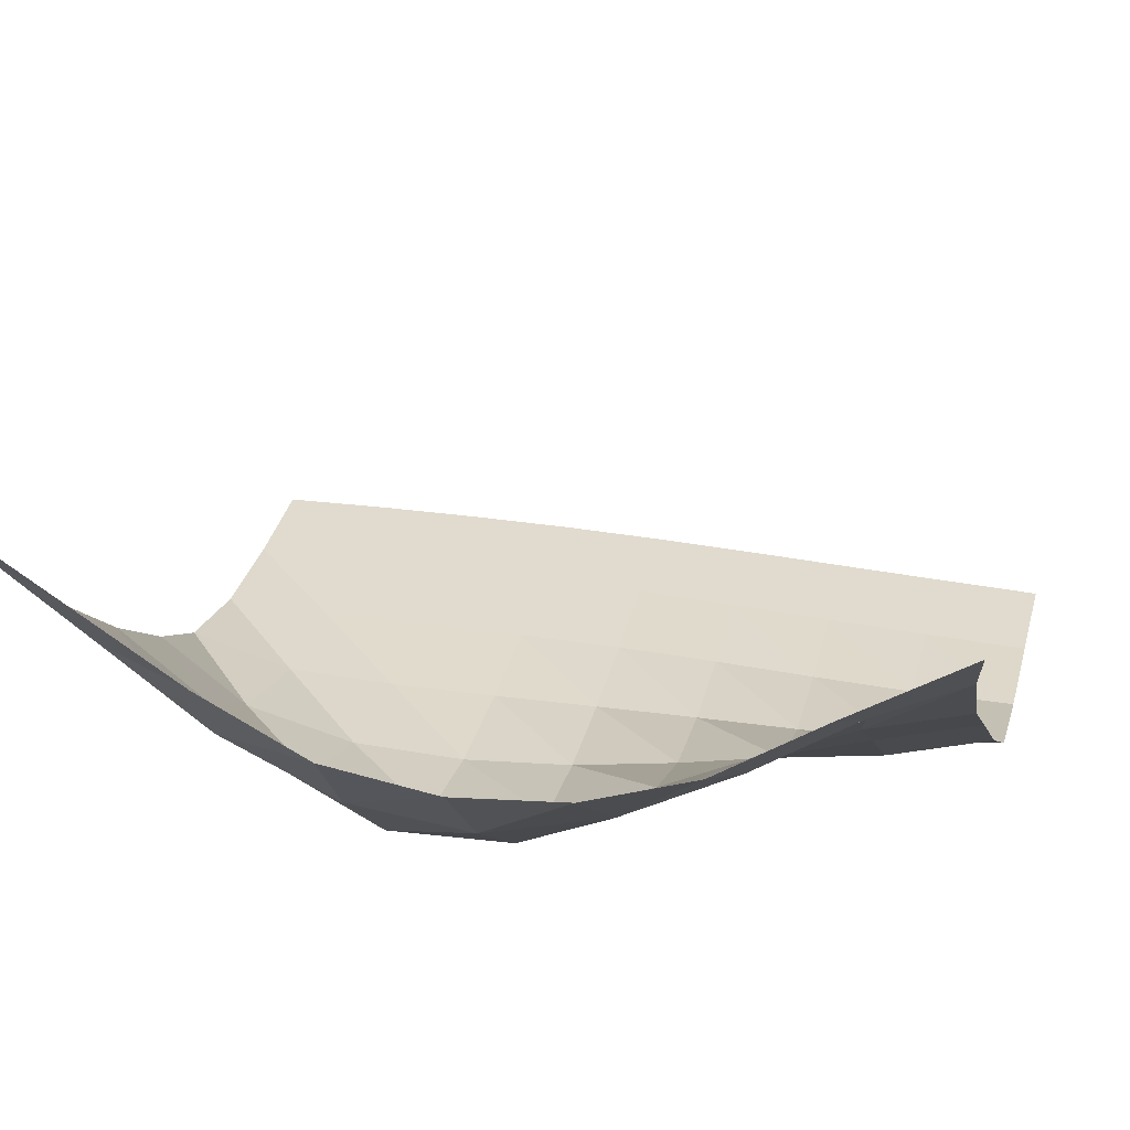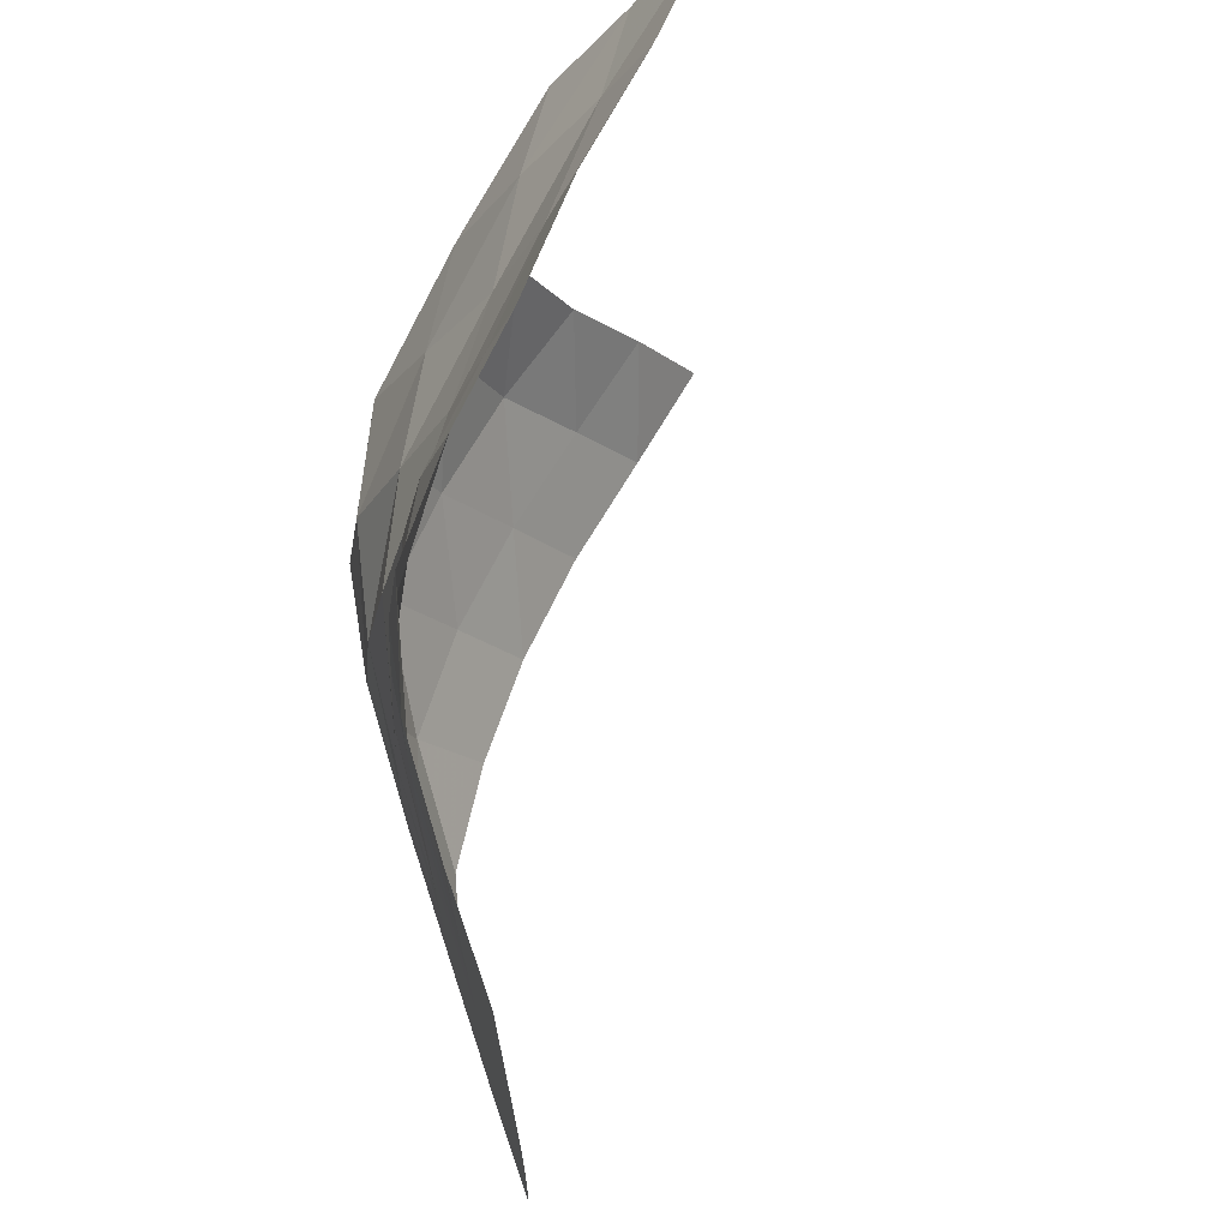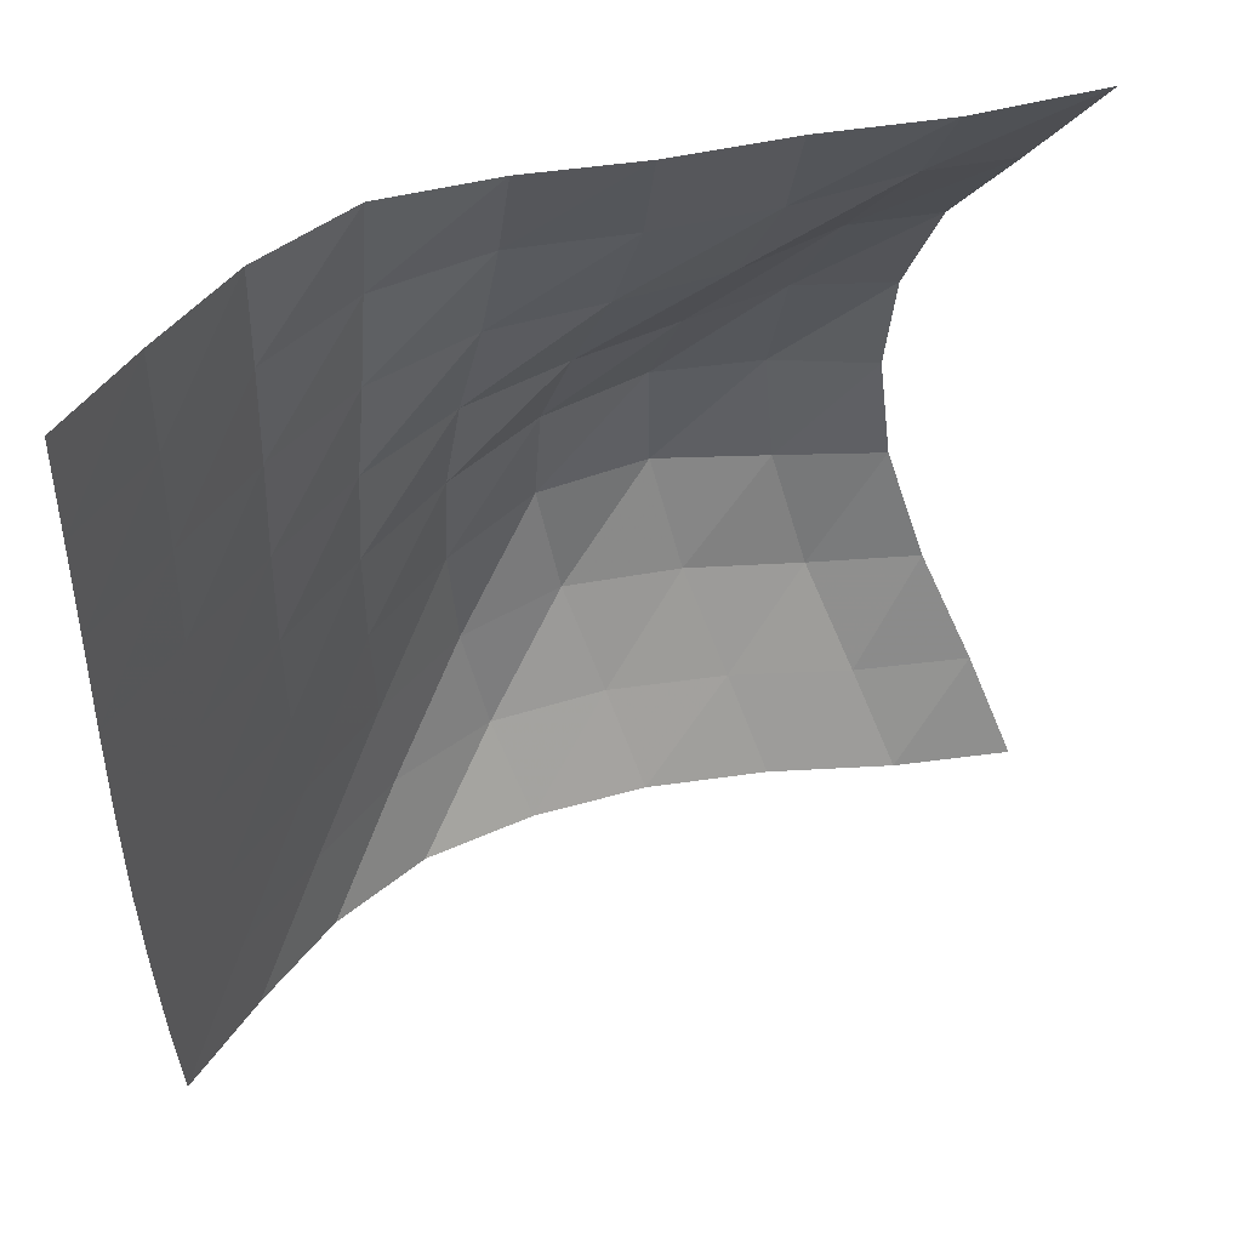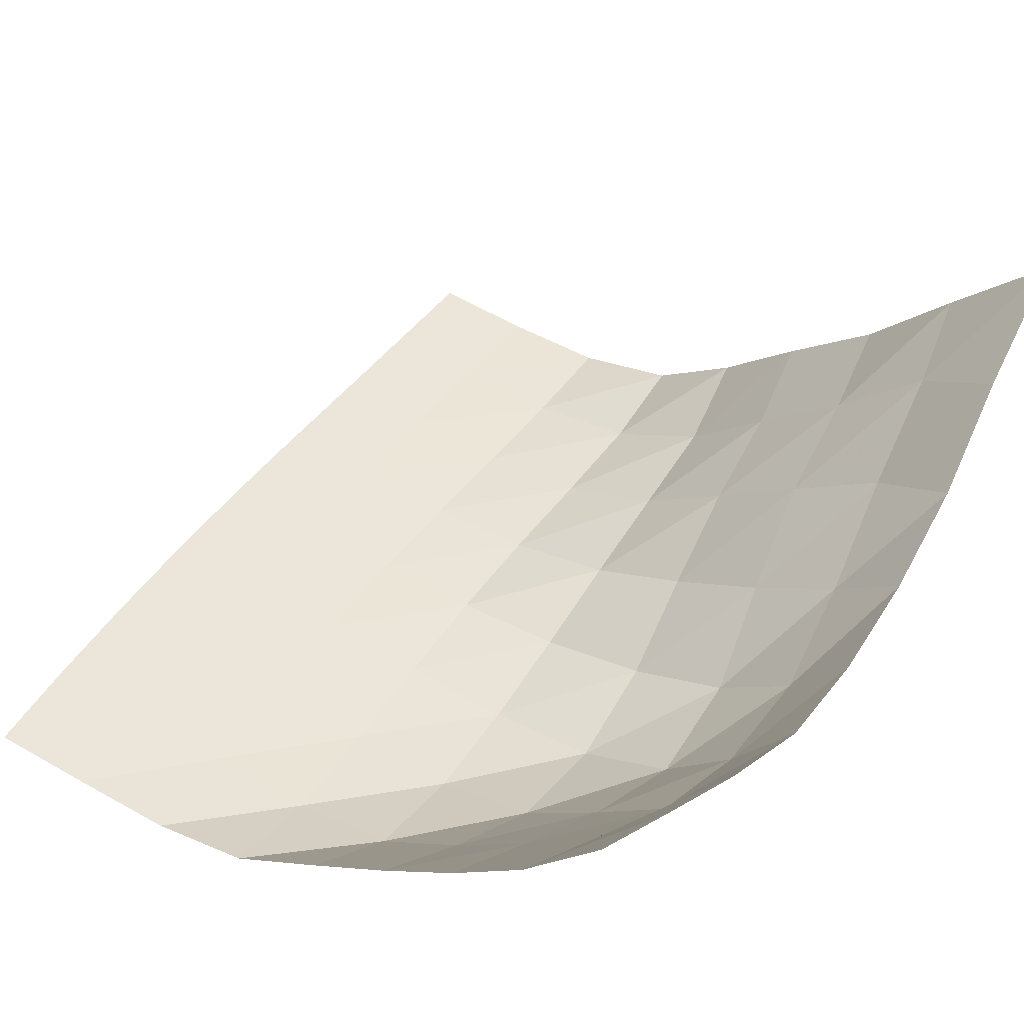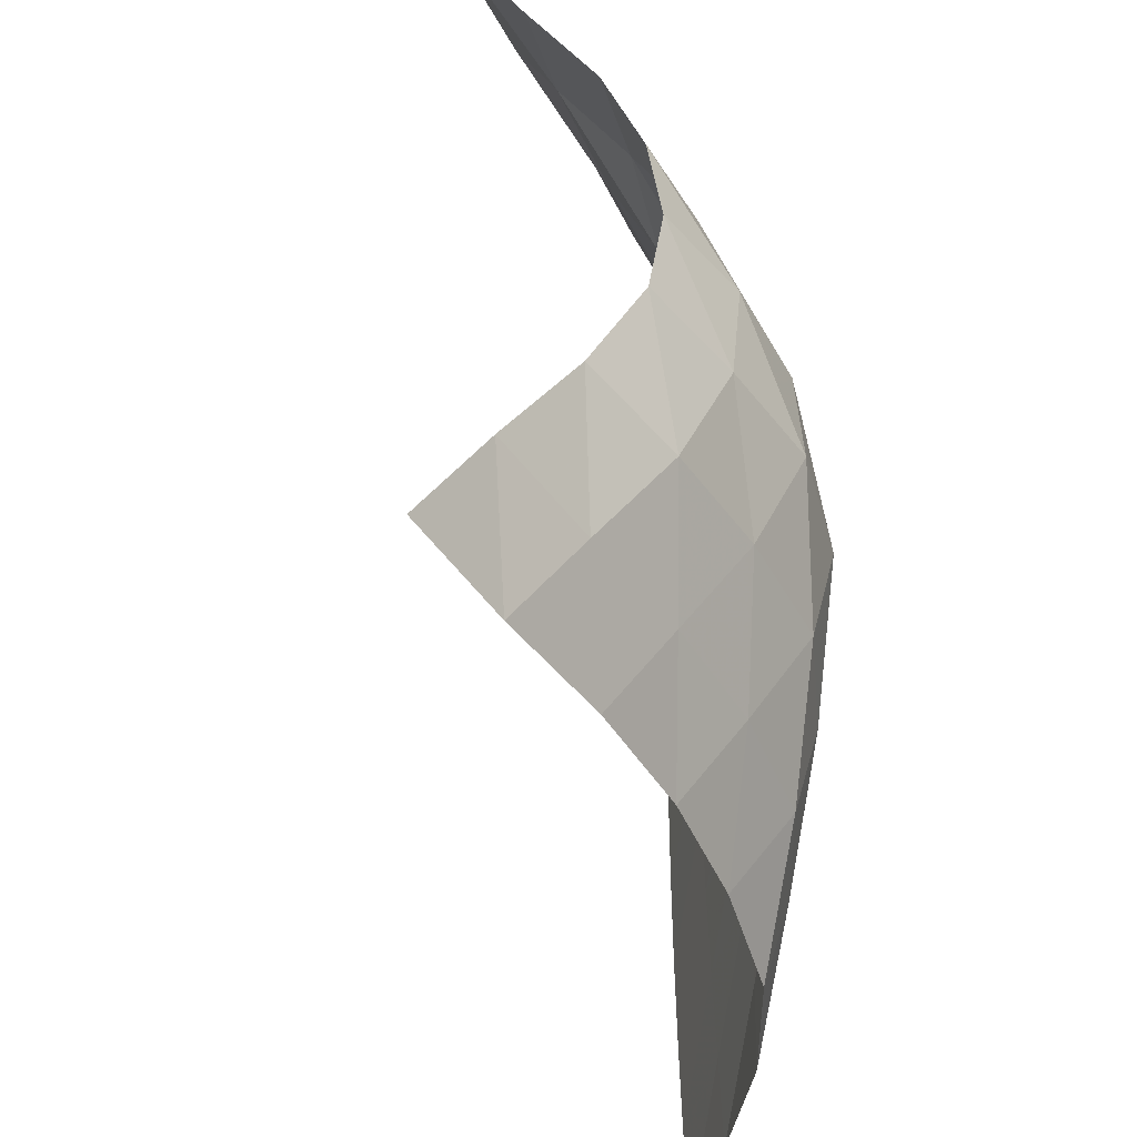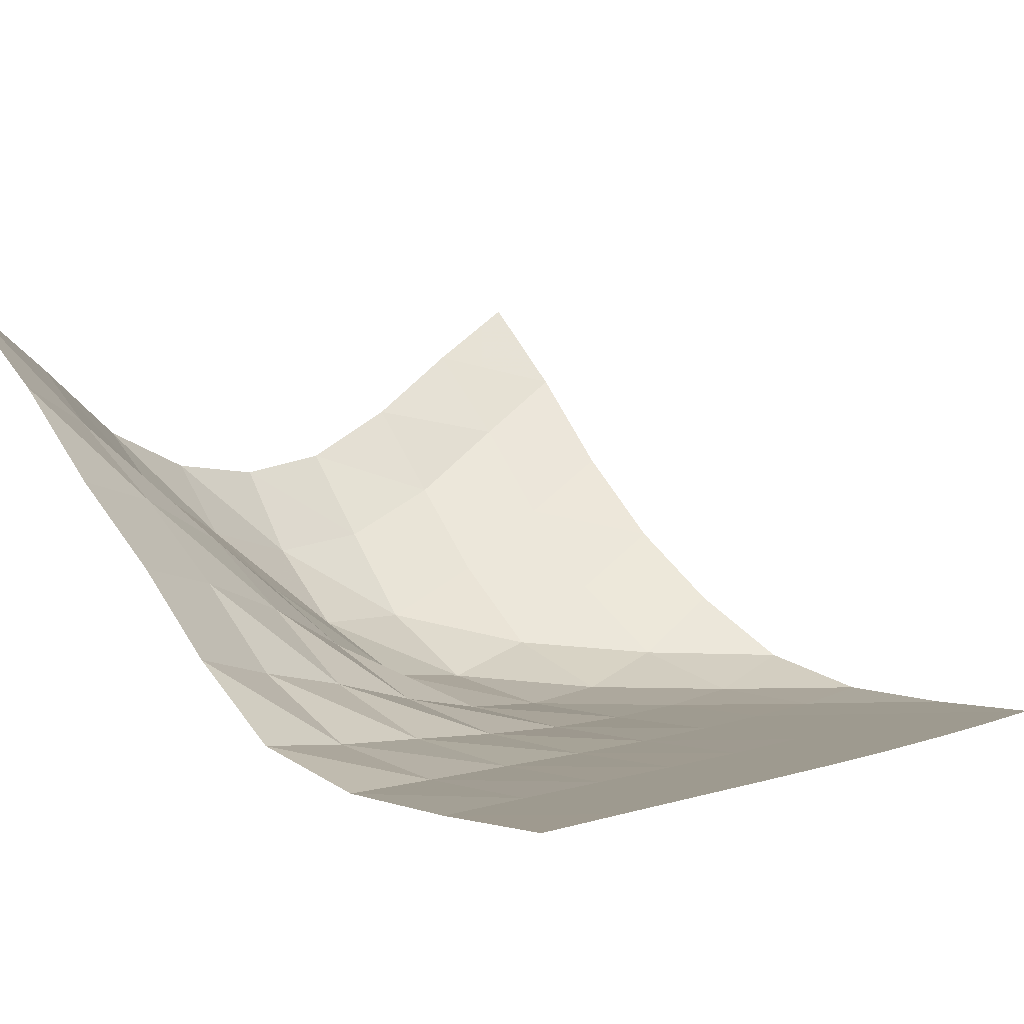
<metadata>
{"format":"obj","ext":"obj","renderer":"f3d","projection":"perspective","resolution":1024,"background":"white","views":[{"elev":33.6,"azim":-76.7,"up":"+Y"},{"elev":69.8,"azim":70.6,"up":"+Z"},{"elev":49.3,"azim":122.7,"up":"+Z"},{"elev":48.1,"azim":-146.2,"up":"+Y"},{"elev":-49.2,"azim":-105.5,"up":"+Z"},{"elev":3.7,"azim":39.4,"up":"+Y"}]}
</metadata>
<code>
v -1 0 -1
v -1.021 -0.1401 -0.7633
v -1.036 -0.2974 -0.5127
v -1.055 -0.4175 -0.258
v -1.054 -0.4549 0.002376
v -1.046 -0.4274 0.262
v -1.034 -0.3343 0.5087
v -1.013 -0.1737 0.7419
v -1 0 1
v -0.8215 -0.2127 -1.008
v -0.8525 -0.3582 -0.7796
v -0.8855 -0.52 -0.5303
v -0.9055 -0.6332 -0.2562
v -0.9048 -0.6609 0.02674
v -0.8702 -0.5962 0.3039
v -0.8363 -0.4623 0.5587
v -0.8216 -0.3004 0.7838
v -0.7861 -0.2102 0.9817
v -0.619 -0.4428 -0.9725
v -0.6563 -0.582 -0.7447
v -0.6921 -0.732 -0.496
v -0.7257 -0.8449 -0.2289
v -0.7095 -0.8399 0.05464
v -0.6606 -0.728 0.3017
v -0.6282 -0.5889 0.5336
v -0.6209 -0.4805 0.757
v -0.5856 -0.426 0.9819
v -0.4073 -0.6482 -0.9451
v -0.4512 -0.7862 -0.7232
v -0.4836 -0.9248 -0.4783
v -0.4842 -0.9888 -0.2077
v -0.4644 -0.9557 0.06377
v -0.4366 -0.8543 0.3049
v -0.4183 -0.7457 0.535
v -0.4072 -0.6657 0.7628
v -0.3672 -0.6134 0.9923
v -0.1922 -0.8189 -0.9374
v -0.2301 -0.9561 -0.7208
v -0.2262 -1.024 -0.462
v -0.2133 -1.037 -0.1985
v -0.2022 -1.015 0.06048
v -0.1986 -0.9667 0.3076
v -0.2033 -0.9056 0.5454
v -0.2039 -0.8567 0.779
v -0.1688 -0.7998 1.012
v 0.03434 -0.9644 -0.9507
v 0.03304 -1.033 -0.7066
v 0.04686 -1.046 -0.4499
v 0.0583 -1.046 -0.1945
v 0.06472 -1.04 0.05831
v 0.05945 -1.027 0.305
v 0.04618 -1.009 0.5483
v 0.03692 -0.9923 0.7877
v 0.0454 -0.9637 1.029
v 0.2878 -1.032 -0.9508
v 0.3011 -1.047 -0.6998
v 0.314 -1.048 -0.4469
v 0.3247 -1.048 -0.1946
v 0.3271 -1.047 0.05662
v 0.3204 -1.045 0.3032
v 0.3091 -1.043 0.548
v 0.3002 -1.04 0.7906
v 0.2976 -1.035 1.036
v 0.5478 -1.047 -0.9518
v 0.5628 -1.048 -0.7004
v 0.5764 -1.048 -0.4483
v 0.584 -1.048 -0.1966
v 0.5846 -1.048 0.05443
v 0.5786 -1.048 0.3023
v 0.5692 -1.048 0.5493
v 0.5607 -1.048 0.7952
v 0.5555 -1.047 1.042
v 0.8027 -1.048 -0.9558
v 0.8206 -1.048 -0.7048
v 0.8322 -1.048 -0.4523
v 0.8383 -1.048 -0.1994
v 0.8377 -1.048 0.05258
v 0.8316 -1.048 0.3029
v 0.823 -1.048 0.5521
v 0.8152 -1.048 0.8005
v 0.8083 -1.048 1.049
f 1 10 2
f 2 10 11
f 2 11 3
f 3 11 12
f 3 12 4
f 4 12 13
f 4 13 5
f 5 13 14
f 5 14 6
f 6 14 15
f 6 15 7
f 7 15 16
f 7 16 8
f 8 16 17
f 8 17 9
f 9 17 18
f 10 19 11
f 11 19 20
f 11 20 12
f 12 20 21
f 12 21 13
f 13 21 22
f 13 22 14
f 14 22 23
f 14 23 15
f 15 23 24
f 15 24 16
f 16 24 25
f 16 25 17
f 17 25 26
f 17 26 18
f 18 26 27
f 19 28 20
f 20 28 29
f 20 29 21
f 21 29 30
f 21 30 22
f 22 30 31
f 22 31 23
f 23 31 32
f 23 32 24
f 24 32 33
f 24 33 25
f 25 33 34
f 25 34 26
f 26 34 35
f 26 35 27
f 27 35 36
f 28 37 29
f 29 37 38
f 29 38 30
f 30 38 39
f 30 39 31
f 31 39 40
f 31 40 32
f 32 40 41
f 32 41 33
f 33 41 42
f 33 42 34
f 34 42 43
f 34 43 35
f 35 43 44
f 35 44 36
f 36 44 45
f 37 46 38
f 38 46 47
f 38 47 39
f 39 47 48
f 39 48 40
f 40 48 49
f 40 49 41
f 41 49 50
f 41 50 42
f 42 50 51
f 42 51 43
f 43 51 52
f 43 52 44
f 44 52 53
f 44 53 45
f 45 53 54
f 46 55 47
f 47 55 56
f 47 56 48
f 48 56 57
f 48 57 49
f 49 57 58
f 49 58 50
f 50 58 59
f 50 59 51
f 51 59 60
f 51 60 52
f 52 60 61
f 52 61 53
f 53 61 62
f 53 62 54
f 54 62 63
f 55 64 56
f 56 64 65
f 56 65 57
f 57 65 66
f 57 66 58
f 58 66 67
f 58 67 59
f 59 67 68
f 59 68 60
f 60 68 69
f 60 69 61
f 61 69 70
f 61 70 62
f 62 70 71
f 62 71 63
f 63 71 72
f 64 73 65
f 65 73 74
f 65 74 66
f 66 74 75
f 66 75 67
f 67 75 76
f 67 76 68
f 68 76 77
f 68 77 69
f 69 77 78
f 69 78 70
f 70 78 79
f 70 79 71
f 71 79 80
f 71 80 72
f 72 80 81

</code>
